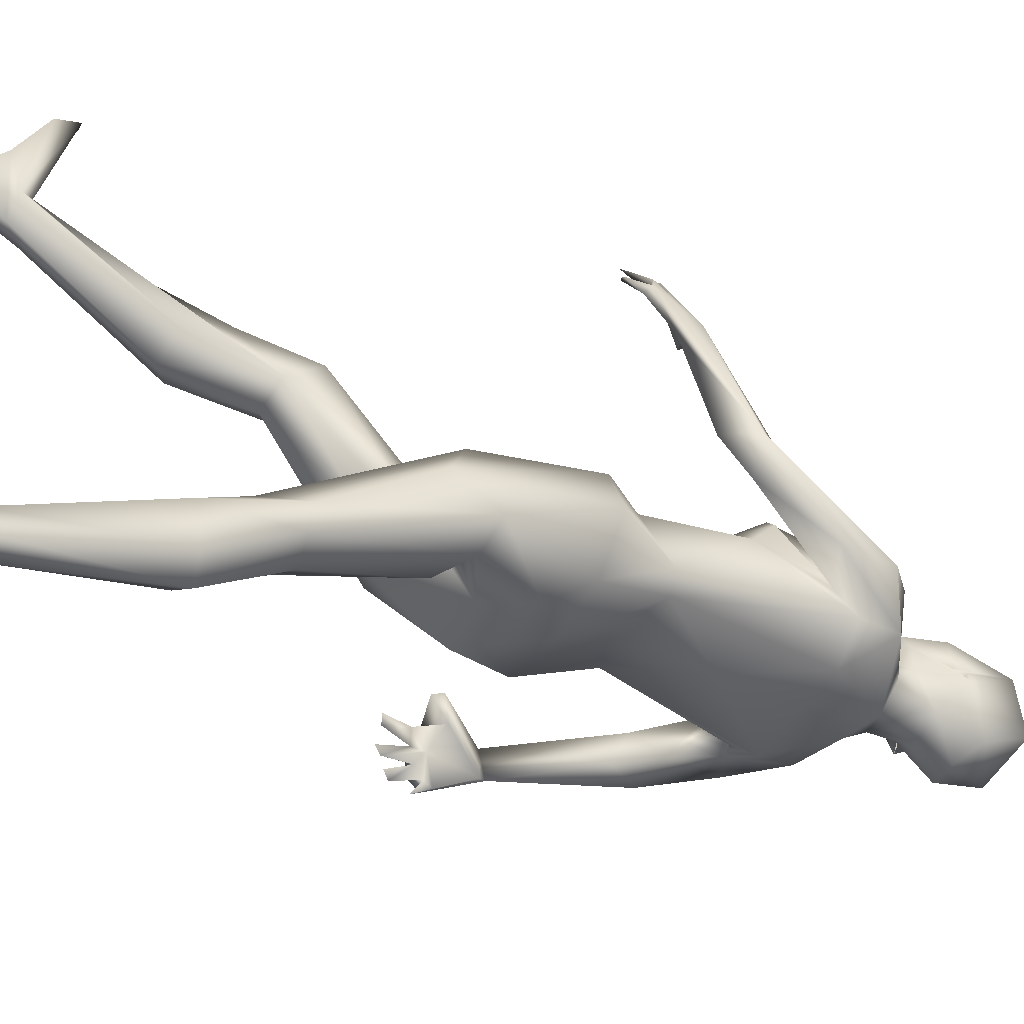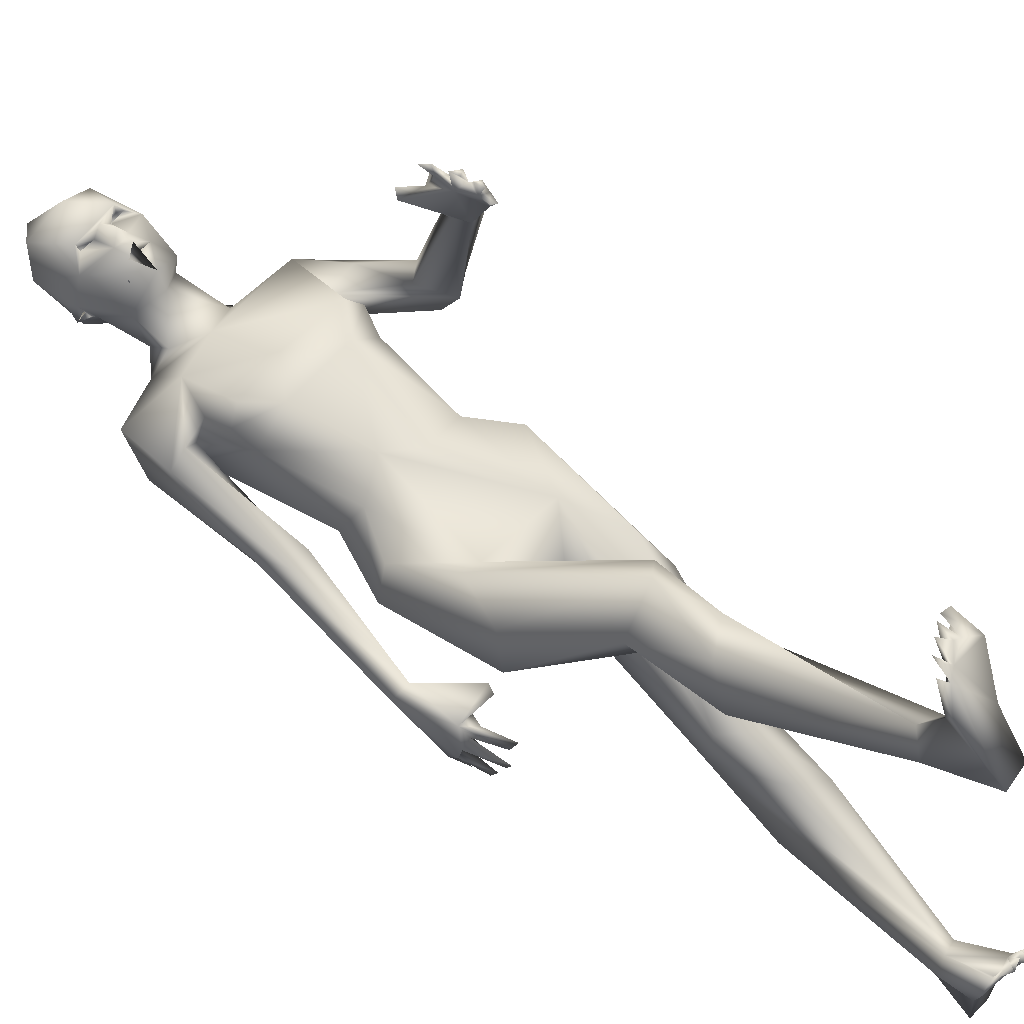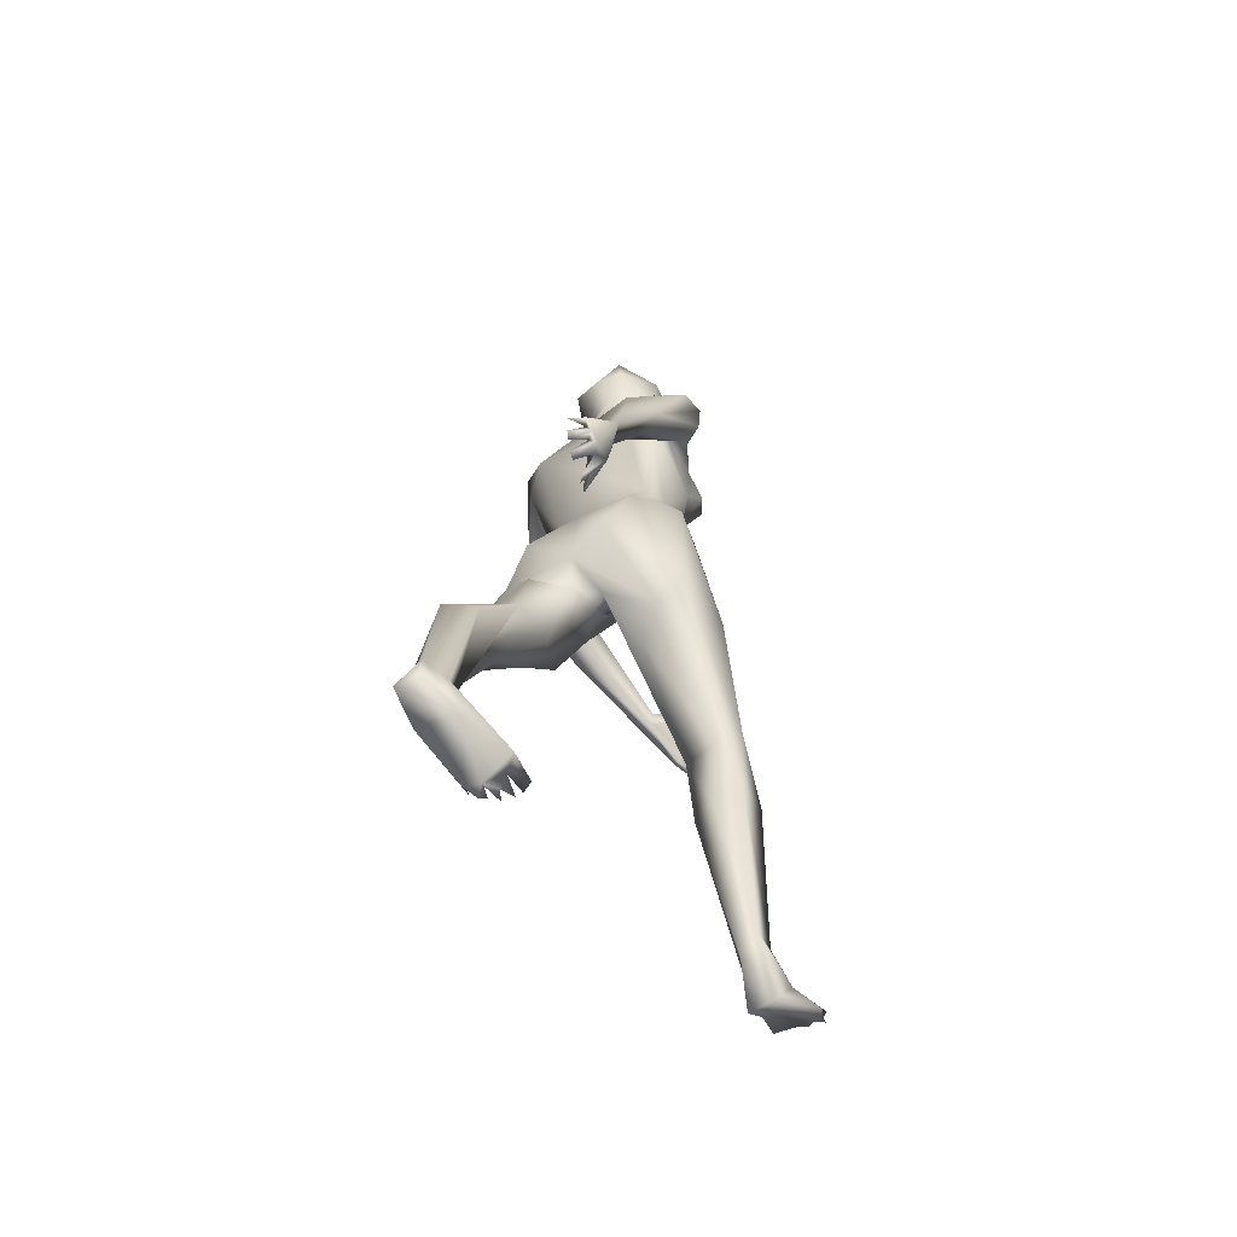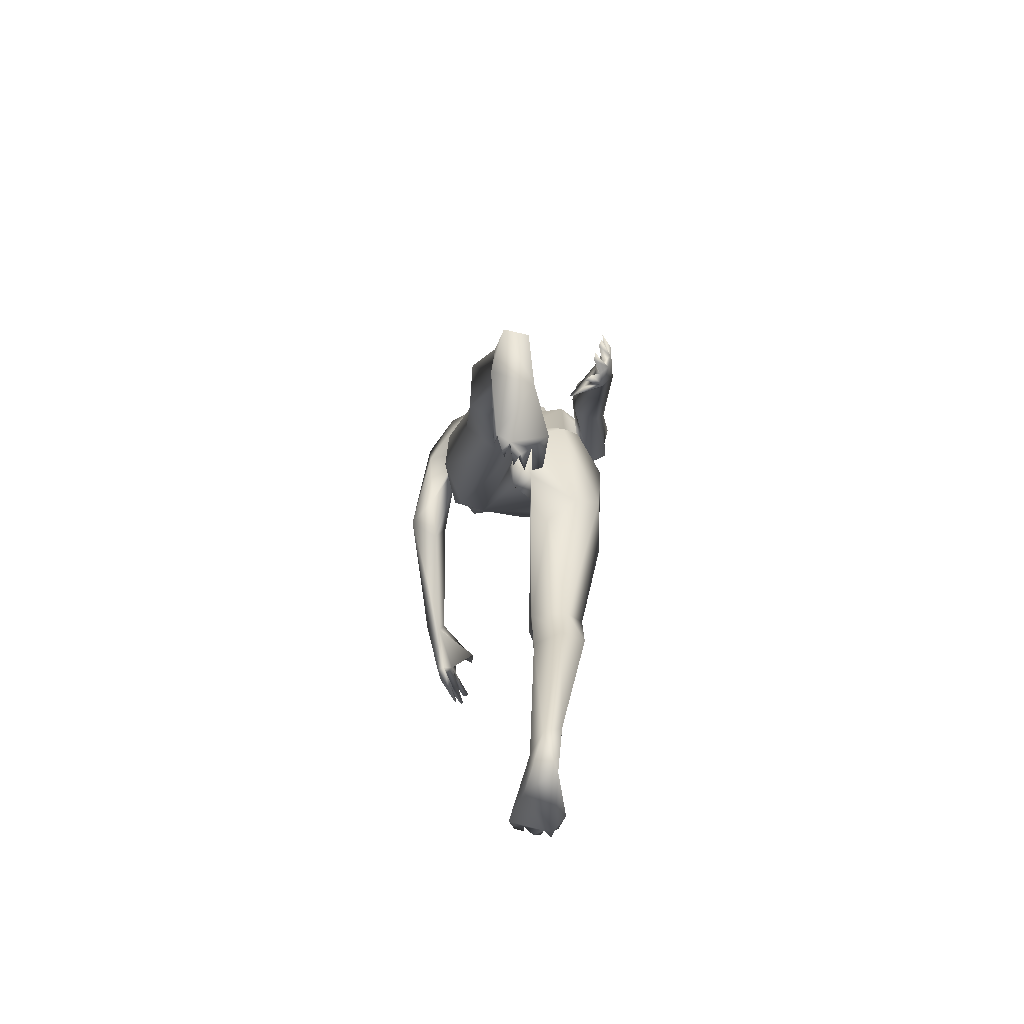
<metadata>
{"format":"obj","ext":"obj","renderer":"f3d","projection":"perspective","resolution":1024,"background":"white","views":[{"elev":-44.5,"azim":59.3,"up":"+Z"},{"elev":54.3,"azim":-50.7,"up":"+Z"},{"elev":-58.8,"azim":-146.6,"up":"+Y"},{"elev":-77.2,"azim":176.3,"up":"+Y"}]}
</metadata>
<code>
o 1-base
v 0.2695 1.331 -1.708
v 0.3096 1.342 -1.687
v 0.3238 1.345 -1.674
v 0.3104 1.308 -1.678
v 0.3242 1.314 -1.658
v 0.3207 1.402 -1.672
v 0.2712 1.421 -1.715
v 0.3243 1.302 -1.671
v 0.2954 1.306 -1.694
v 0.3229 1.28 -1.675
v 0.3114 1.286 -1.683
v 0.2986 1.277 -1.706
v 0.3261 1.329 -1.705
v 0.3247 1.264 -1.768
v 0.3042 1.316 -1.766
v 0.3334 1.253 -1.734
v 0.2898 1.214 -1.772
v 0.3328 1.183 -1.756
v 0.2978 1.258 -1.809
v 0.3168 1.312 -1.823
v 0.2976 1.427 -1.824
v 0.2865 1.359 -1.836
v 0.3337 1.351 -1.846
v 0.2591 1.406 -1.764
v 0.2892 1.271 -1.754
v 0.2872 1.342 -1.688
v 0.2876 1.351 -1.683
v 0.3041 1.329 -1.698
v 0.315 1.347 -1.699
v 0.2815 1.343 -1.699
v 0.2989 1.362 -1.705
v 0.2943 1.345 -1.717
v 0.1705 1.179 -1.779
v 0.2231 1.09 -1.735
v 0.2497 1.152 -1.735
v 0.1688 1.1 -1.791
v 0.1842 0.9981 -1.888
v 0.1983 1.103 -1.778
v 0.2218 1.109 -1.798
v 0.305 1.216 -1.841
v 0.2351 1.193 -1.842
v 0.2592 1.124 -1.874
v 0.3321 1.019 -1.852
v 0.225 1.11 -1.84
v 0.1648 1.136 -1.835
v 0.1995 1.124 -1.834
v 0.2006 0.9516 -1.888
v 0.2391 0.9578 -1.897
v 0.2349 1.045 -1.682
v 0.3252 1.064 -1.693
v 0.2756 1.009 -1.693
v 0.2167 1.04 -1.708
v 0.2263 1.013 -1.737
v 0.2315 0.6468 -2.015
v 0.2139 0.692 -2.012
v 0.2265 0.6858 -1.996
v 0.2418 0.6411 -2.006
v 0.2207 0.7084 -2.018
v 0.228 0.6484 -2.053
v 0.2292 0.641 -2.042
v 0.1976 0.697 -2.043
v 0.211 0.6983 -2.033
v 0.2178 0.6644 -2.074
v 0.222 0.656 -2.065
v 0.2075 0.7241 -2.053
v 0.207 0.7132 -2.045
v 0.1983 0.7129 -2.057
v 0.2156 0.6914 -2.08
v 0.2642 0.7053 -1.967
v 0.2579 0.6917 -1.971
v 0.2381 0.7255 -1.984
v 0.2071 0.7038 -1.99
v 0.2147 0.7789 -2.021
v 0.2006 0.693 -2.024
v 0.2059 0.9856 -1.942
v 0.2448 1.006 -1.913
v 0.2414 0.9318 -1.955
v 0.2078 0.7894 -2.015
v 0.1858 0.7888 -1.994
v 0.2088 0.7795 -1.974
v 0.2587 1.217 -1.8
v 0.2326 0.8988 -1.799
v 0.2506 0.9147 -1.827
v 0.2945 0.8887 -1.705
v 0.3297 0.8797 -1.847
v 0.2458 0.8691 -1.741
v 0.2396 0.8007 -1.884
v 0.3281 0.8097 -1.89
v 0.2711 0.7061 -1.909
v 0.3362 0.6983 -1.891
v 0.2439 0.6065 -1.804
v 0.1936 0.8066 -1.815
v 0.2085 0.8065 -1.753
v 0.2295 0.7124 -1.708
v 0.2029 0.6323 -1.798
v 0.1964 0.6368 -1.709
v 0.2785 0.7268 -1.755
v 0.3199 0.6695 -1.789
v 0.3216 0.6688 -1.83
v 0.29 0.5799 -1.774
v 0.3105 0.5156 -1.594
v 0.3097 0.4651 -1.638
v 0.2725 0.4907 -1.562
v 0.2511 0.4637 -1.645
v 0.2246 0.4887 -1.624
v 0.2651 0.329 -1.652
v 0.2849 0.4098 -1.564
v 0.2257 0.3563 -1.632
v 0.2696 0.1676 -1.512
v 0.2352 0.3837 -1.568
v 0.3066 0.3397 -1.626
v 0.2918 0.1502 -1.504
v 0.3135 0.1084 -1.467
v 0.3075 0.158 -1.392
v 0.332 0.1459 -1.405
v 0.3062 0.1839 -1.374
v 0.3207 1.25 -1.684
v 0.2717 1.315 -1.772
v 0.2595 1.352 -1.769
v 0.2622 1.313 -1.763
v 0.255 1.332 -1.781
v 0.2624 1.336 -1.76
v 0.268 1.331 -1.772
v 0.3223 0.1821 -1.379
v 0.2966 0.1813 -1.374
v 0.2923 0.1582 -1.38
v 0.2811 0.1736 -1.375
v 0.2777 0.1529 -1.405
v 0.2692 0.167 -1.385
v 0.2662 0.1499 -1.381
v 0.2667 0.1376 -1.465
v 0.2479 0.1212 -1.429
v 0.3078 0.1309 -1.518
v 0.2676 0.05957 -1.521
v 0.3066 0.0628 -1.518
v 0.2906 0.1257 -1.557
v 0.2619 0.1515 -1.556
v 0.2782 0.146 -1.394
v 0.2564 0.1514 -1.395
v 0.2624 0.1383 -1.398
v 0.3636 1.346 -1.686
v 0.3799 1.332 -1.696
v 0.3357 1.309 -1.675
v 0.3252 1.291 -1.667
v 0.347 1.285 -1.682
v 0.3564 1.277 -1.704
v 0.3567 1.308 -1.69
v 0.3557 1.318 -1.763
v 0.3301 1.312 -1.765
v 0.3752 1.274 -1.726
v 0.3738 1.28 -1.759
v 0.378 1.247 -1.793
v 0.3664 1.31 -1.805
v 0.3507 1.237 -1.83
v 0.3782 1.437 -1.799
v 0.3821 1.423 -1.717
v 0.3762 1.37 -1.832
v 0.3036 1.456 -1.735
v 0.3391 1.342 -1.685
v 0.3582 1.355 -1.676
v 0.3631 1.359 -1.698
v 0.3398 1.359 -1.703
v 0.3631 1.344 -1.711
v 0.3472 1.33 -1.696
v 0.4784 1.187 -1.759
v 0.4333 1.095 -1.73
v 0.4857 1.091 -1.703
v 0.4564 1.118 -1.753
v 0.4564 1.102 -1.781
v 0.4712 0.9865 -1.649
v 0.4737 1.178 -1.827
v 0.4197 1.215 -1.816
v 0.4184 1.043 -1.67
v 0.3471 1.132 -1.856
v 0.4221 1.123 -1.866
v 0.4693 1.124 -1.823
v 0.5095 1.076 -1.766
v 0.5145 1.15 -1.767
v 0.4981 0.9678 -1.707
v 0.5018 1.006 -1.65
v 0.4422 1.037 -1.698
v 0.4356 1.008 -1.729
v 0.4394 0.9224 -1.378
v 0.4321 0.912 -1.383
v 0.4459 0.9046 -1.386
v 0.4172 0.9039 -1.344
v 0.4162 0.8794 -1.339
v 0.4197 0.8662 -1.34
v 0.451 0.889 -1.371
v 0.4412 0.895 -1.401
v 0.4526 0.8831 -1.389
v 0.4604 0.8711 -1.383
v 0.4283 0.8553 -1.349
v 0.4512 0.869 -1.4
v 0.4306 0.8419 -1.35
v 0.436 0.8397 -1.379
v 0.4459 0.837 -1.383
v 0.4181 0.9483 -1.423
v 0.4031 0.941 -1.415
v 0.4035 0.9443 -1.397
v 0.4061 0.9131 -1.342
v 0.4394 0.9327 -1.417
v 0.4928 0.9169 -1.471
v 0.5337 0.9599 -1.665
v 0.4881 0.9296 -1.647
v 0.4694 0.9299 -1.468
v 0.4613 0.9162 -1.477
v 0.4675 0.8657 -1.405
v 0.4692 0.8939 -1.476
v 0.4569 0.858 -1.413
v 0.3901 1.21 -1.788
v 0.3964 0.9165 -1.831
v 0.4237 0.9069 -1.813
v 0.3388 0.8562 -1.713
v 0.3855 1.007 -1.686
v 0.4119 0.8673 -1.74
v 0.4217 0.8059 -1.88
v 0.3947 0.7505 -1.919
v 0.4659 0.8145 -1.803
v 0.4369 0.63 -1.781
v 0.4666 0.6613 -1.891
v 0.4691 0.5945 -1.855
v 0.4002 0.7144 -1.752
v 0.4523 0.8038 -1.744
v 0.3518 0.6621 -1.812
v 0.3547 0.6722 -1.861
v 0.3788 0.6205 -1.931
v 0.3624 0.5822 -1.855
v 0.4262 0.6542 -1.919
v 0.3867 0.4075 -1.923
v 0.3496 0.4438 -1.92
v 0.3787 0.4666 -1.992
v 0.4265 0.4541 -1.986
v 0.4351 0.4574 -1.946
v 0.3747 0.3598 -1.973
v 0.3948 0.3498 -2.086
v 0.4305 0.3286 -2.003
v 0.43 0.3381 -2.063
v 0.3809 0.1533 -2.069
v 0.3529 0.3428 -2.059
v 0.3644 0.1158 -2.078
v 0.3402 0.05958 -2.083
v 0.3969 0.1508 -2.117
v 0.3384 0.03939 -1.998
v 0.3157 0.04395 -2.016
v 0.3363 0.03531 -1.967
v 0.3461 0.03324 -1.968
v 0.3981 1.357 -1.761
v 0.395 1.317 -1.755
v 0.3953 1.341 -1.753
v 0.3913 1.335 -1.765
v 0.4005 1.34 -1.77
v 0.3209 0.03938 -1.972
v 0.3526 0.02785 -1.991
v 0.3621 0.02972 -1.974
v 0.3792 0.02329 -1.996
v 0.3753 0.03543 -1.983
v 0.3696 0.04648 -2.006
v 0.3875 0.03047 -2.016
v 0.3832 0.04612 -2.015
v 0.3914 0.1202 -2.086
v 0.4005 0.05764 -2.098
v 0.3685 0.03308 -2.006
v 0.3524 0.06224 -2.151
v 0.3869 0.06069 -2.156
v 0.3496 0.1112 -2.103
v 0.3688 0.1324 -2.134
v 0.3496 0.45 -1.984
v 0.3908 0.03521 -2
f 2 3 27
f 11 117 10
f 146 12 10
f 9 11 12
f 14 12 146
f 12 14 15
f 15 14 149
f 18 16 17
f 16 25 17
f 25 118 19
f 118 20 19
f 122 1 24
f 16 117 25
f 22 24 21
f 22 23 20
f 24 7 158
f 19 154 40
f 20 154 19
f 30 27 26
f 29 2 27
f 29 27 31
f 27 30 31
f 4 26 1
f 38 34 35
f 81 17 19
f 81 40 41
f 40 154 174
f 41 40 42
f 41 42 46
f 174 43 42
f 45 46 76
f 45 76 75
f 38 48 76
f 49 50 35
f 49 35 34
f 49 34 52
f 51 52 53
f 57 72 54
f 55 74 60
f 59 55 60
f 62 58 59
f 62 61 64
f 62 64 63
f 56 72 57
f 61 62 74
f 58 66 65
f 77 76 48
f 77 78 75
f 79 37 75
f 37 79 80
f 82 83 87 92
f 72 70 69
f 71 70 72
f 79 74 72
f 73 67 78
f 144 117 11
f 1 27 7
f 36 47 38
f 75 76 77
f 56 71 72
f 73 78 80
f 61 74 79
f 58 65 73
f 72 80 79
f 71 73 69
f 39 53 34
f 44 53 39
f 42 43 83
f 44 82 53
f 44 83 82
f 52 34 53
f 51 84 215
f 214 215 84
f 90 99 91 89
f 85 87 83
f 88 90 89
f 95 91 104 105
f 87 95 92
f 92 96 93
f 87 89 95
f 93 97 86
f 84 97 223
f 94 97 93
f 97 225 223
f 95 89 91
f 94 101 97
f 98 97 101
f 101 102 99
f 105 96 95
f 207 170 205 209
f 100 102 104
f 104 108 105
f 102 111 106
f 102 107 109
f 108 110 105
f 112 102 109
f 111 136 106
f 108 109 110
f 107 110 109
f 4 3 2
f 6 7 27
f 80 78 77 48
f 122 25 1
f 118 22 20
f 32 30 28
f 2 26 4
f 2 30 26
f 144 8 4
f 13 9 15
f 123 120 122
f 6 158 7
f 120 121 118
f 122 119 121
f 119 118 121
f 122 120 118
f 123 122 121
f 119 122 24
f 155 21 158
f 139 132 140
f 140 134 113
f 134 140 132
f 128 112 131
f 112 128 114
f 133 111 112
f 137 131 109
f 131 134 132
f 138 129 130
f 138 128 129
f 131 137 134
f 138 113 115
f 138 140 113
f 114 125 126
f 125 128 126
f 103 107 101
f 114 116 124
f 139 131 132
f 133 136 111
f 102 112 111
f 96 103 94
f 104 91 100
f 144 11 145
f 146 10 145
f 147 11 13
f 148 14 146
f 148 13 149
f 152 154 153
f 152 172 154
f 153 252 151
f 141 142 160
f 150 117 16
f 18 211 16
f 252 150 151
f 163 164 141
f 161 162 163
f 173 166 165
f 165 18 173
f 50 173 18
f 211 18 165
f 175 154 171
f 154 175 174
f 165 178 172
f 176 177 169
f 177 176 171
f 177 179 169
f 180 178 167
f 204 178 180
f 204 179 177
f 181 166 173
f 173 50 215
f 186 183 201
f 183 184 201
f 183 186 185
f 186 201 184
f 190 191 187
f 193 192 191
f 195 194 192
f 195 193 194
f 187 189 185
f 194 196 208
f 186 184 185
f 210 208 197
f 190 184 202
f 203 185 189
f 203 183 185
f 170 168 205
f 180 167 170
f 206 203 180
f 180 170 206
f 90 218 229 226
f 208 204 203
f 208 192 194
f 190 199 209
f 198 202 206
f 191 190 194
f 146 147 148
f 167 165 168
f 16 151 150
f 205 179 204
f 210 209 208
f 206 207 198
f 190 209 210
f 209 205 204
f 203 206 202
f 166 182 169
f 169 182 176
f 175 176 212
f 213 182 216
f 182 166 181
f 215 216 182
f 216 214 223
f 214 216 215
f 223 214 84
f 92 93 86
f 85 212 88
f 88 89 87
f 224 222 219
f 221 219 222
f 216 223 224
f 224 223 220
f 212 213 217
f 231 223 228
f 226 268 231
f 229 221 233
f 233 236 232
f 239 235 268
f 237 238 233
f 239 237 235
f 109 108 137
f 261 237 239
f 267 264 242
f 8 143 5
f 5 159 3
f 145 117 150
f 142 150 249
f 145 150 142
f 141 159 142
f 159 141 164
f 164 162 159
f 145 143 8
f 148 147 13
f 23 21 157
f 248 157 155
f 252 248 250
f 156 250 248
f 248 252 157
f 267 236 243
f 264 267 265
f 256 260 257
f 258 244 247
f 243 236 238
f 260 269 262
f 269 259 262
f 244 258 241
f 253 241 266
f 243 265 267
f 265 243 262
f 245 266 242
f 260 262 261
f 256 257 263
f 257 258 263
f 245 242 263
f 242 259 263
f 264 265 242
f 254 247 244
f 253 266 245
f 254 258 247
f 263 259 256
f 254 263 255
f 231 235 230
f 225 228 223
f 244 263 254
f 225 99 226
f 260 259 269
f 227 229 232
f 268 227 232
f 230 220 231
f 226 231 228
f 27 3 160
f 6 27 160
f 8 5 4
f 12 11 10
f 11 9 13
f 13 15 149
f 17 25 19
f 1 26 27
f 118 25 122
f 30 32 31
f 31 32 29
f 33 37 36
f 38 39 34
f 18 35 50
f 18 81 35
f 81 19 40
f 33 81 41
f 45 33 41
f 42 40 174
f 44 39 46
f 33 45 37
f 76 46 39
f 36 37 47
f 39 38 76
f 50 49 51
f 49 52 51
f 57 54 56
f 54 72 55
f 55 56 54
f 60 74 59
f 59 58 55
f 64 61 63
f 66 62 63
f 66 63 61
f 68 65 66
f 68 67 65
f 68 66 67
f 69 70 71
f 74 62 59
f 56 58 71
f 78 67 79
f 58 56 55
f 75 37 45
f 47 37 80
f 79 75 78
f 61 67 66
f 71 58 73
f 72 69 80
f 9 12 15
f 33 35 81
f 36 35 33
f 81 18 17
f 36 38 35
f 38 47 48
f 46 42 44
f 62 66 58
f 74 55 72
f 69 73 80
f 65 67 73
f 79 67 61
f 48 47 80
f 44 42 83
f 83 43 85
f 53 82 86
f 51 53 84
f 50 51 215
f 86 84 53
f 82 92 86
f 99 100 91
f 93 96 94
f 92 95 96
f 86 97 84
f 45 41 46
f 96 105 103
f 105 110 103
f 102 101 107
f 104 102 106
f 106 108 104
f 107 103 110
f 135 136 113
f 32 28 29
f 4 5 3
f 24 1 7
f 144 4 117
f 25 117 1
f 4 1 117
f 30 2 28
f 29 28 2
f 22 21 23
f 22 119 24
f 121 120 123
f 118 119 22
f 158 21 24
f 136 135 134
f 113 136 133
f 127 128 138
f 127 126 128
f 140 130 129
f 114 128 125
f 112 124 133
f 134 137 136
f 131 112 109
f 225 98 99
f 133 115 113
f 134 135 113
f 116 114 115
f 115 124 116
f 133 124 115
f 140 129 128
f 140 138 130
f 138 126 127
f 97 98 225
f 138 114 126
f 112 114 124
f 128 131 140
f 114 138 115
f 140 131 139
f 100 99 102
f 94 103 101
f 101 99 98
f 3 159 160
f 147 145 11
f 147 146 145
f 14 148 149
f 151 211 152
f 153 151 152
f 142 249 156
f 157 21 155
f 158 156 155
f 23 157 153
f 153 20 23
f 151 16 211
f 153 154 20
f 160 161 141
f 161 163 141
f 159 162 160
f 162 161 160
f 168 165 166
f 168 166 169
f 171 154 172
f 172 211 165
f 172 152 211
f 178 171 172
f 175 171 176
f 204 177 178
f 178 177 171
f 165 167 178
f 168 169 179
f 181 215 182
f 173 215 181
f 187 188 189
f 188 191 189
f 187 191 188
f 190 187 185
f 193 195 192
f 196 197 208
f 196 210 197
f 194 210 196
f 198 199 200
f 194 193 191
f 194 190 210
f 189 191 203
f 183 203 202
f 190 185 184
f 205 168 179
f 180 203 204
f 200 199 202
f 200 202 198
f 203 192 208
f 143 159 5
f 160 142 156
f 170 167 168
f 208 209 204
f 198 207 209
f 191 192 203
f 202 184 183
f 206 170 207
f 190 202 199
f 209 199 198
f 43 174 175
f 43 175 212
f 213 176 182
f 212 176 213
f 85 43 212
f 213 216 219
f 217 213 219
f 212 217 88
f 87 85 88
f 90 88 218
f 226 229 227
f 221 217 219
f 224 220 222
f 218 217 221
f 224 219 216
f 218 88 217
f 226 228 225
f 218 221 229
f 231 220 223
f 222 234 221
f 233 221 234
f 229 233 232
f 222 230 234
f 234 230 237
f 268 235 231
f 240 232 236
f 235 237 230
f 234 237 233
f 236 233 238
f 268 241 239
f 267 240 236
f 261 238 237
f 106 137 108
f 106 136 137
f 156 6 160
f 163 162 164
f 145 10 117
f 142 159 143
f 143 145 142
f 145 8 144
f 249 150 252
f 249 251 250
f 158 6 156
f 157 252 153
f 252 251 249
f 250 251 252
f 156 249 250
f 155 156 248
f 242 266 267
f 255 263 258
f 255 258 254
f 260 256 259
f 243 261 262
f 262 259 242
f 241 258 260
f 240 266 241
f 261 239 241
f 261 241 260
f 242 265 262
f 246 245 244
f 245 246 253
f 260 258 257
f 246 244 253
f 241 253 244
f 244 245 263
f 267 266 240
f 238 261 243
f 241 268 240
f 232 240 268
f 230 222 220
f 226 99 90
f 227 268 226

</code>
